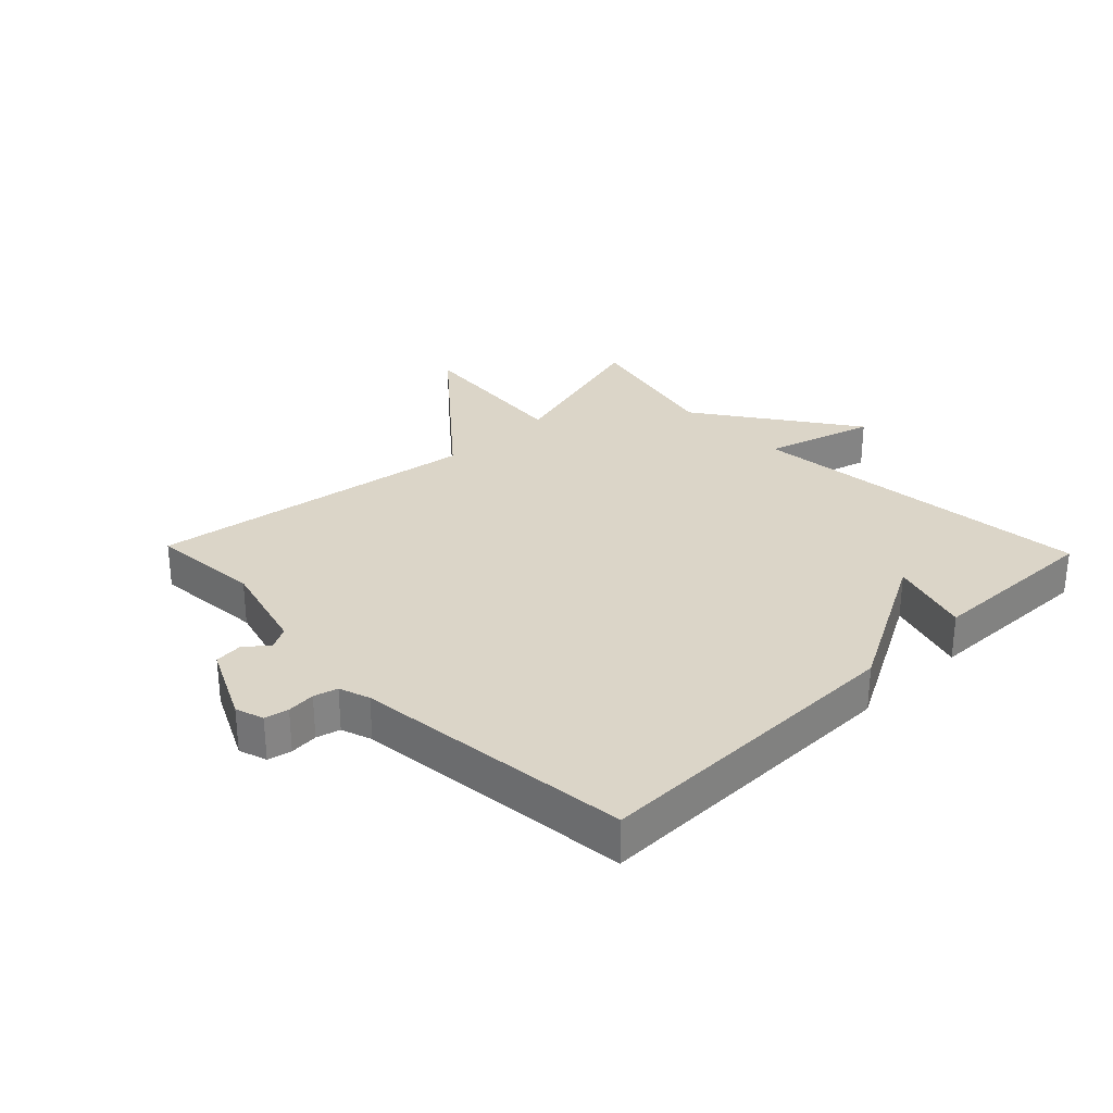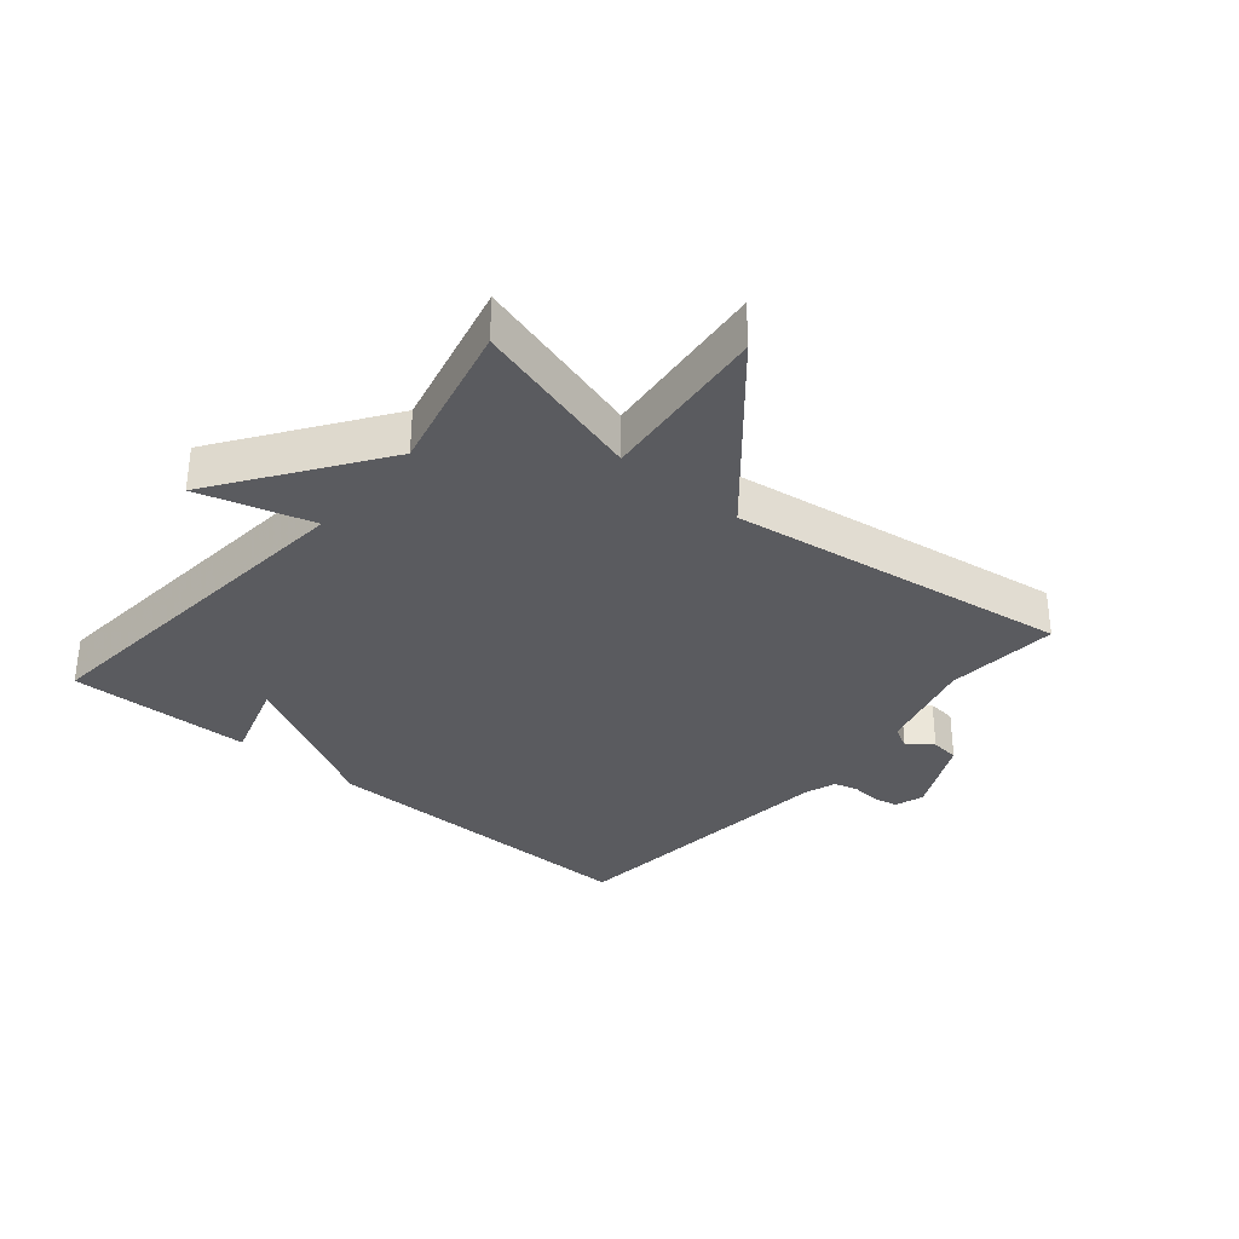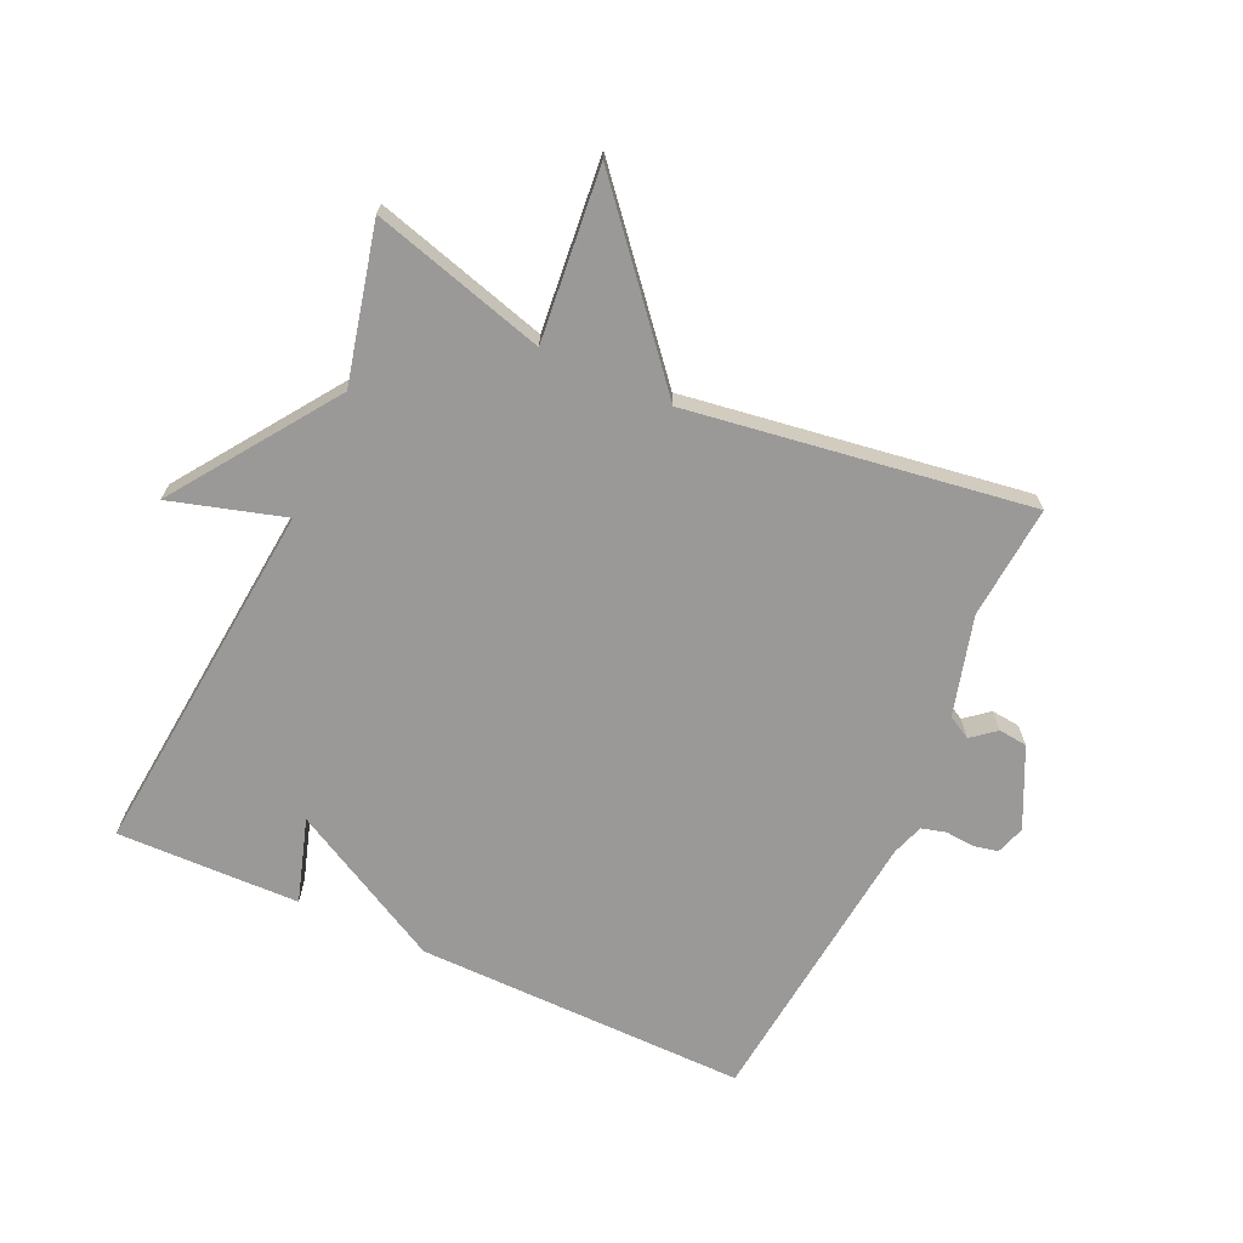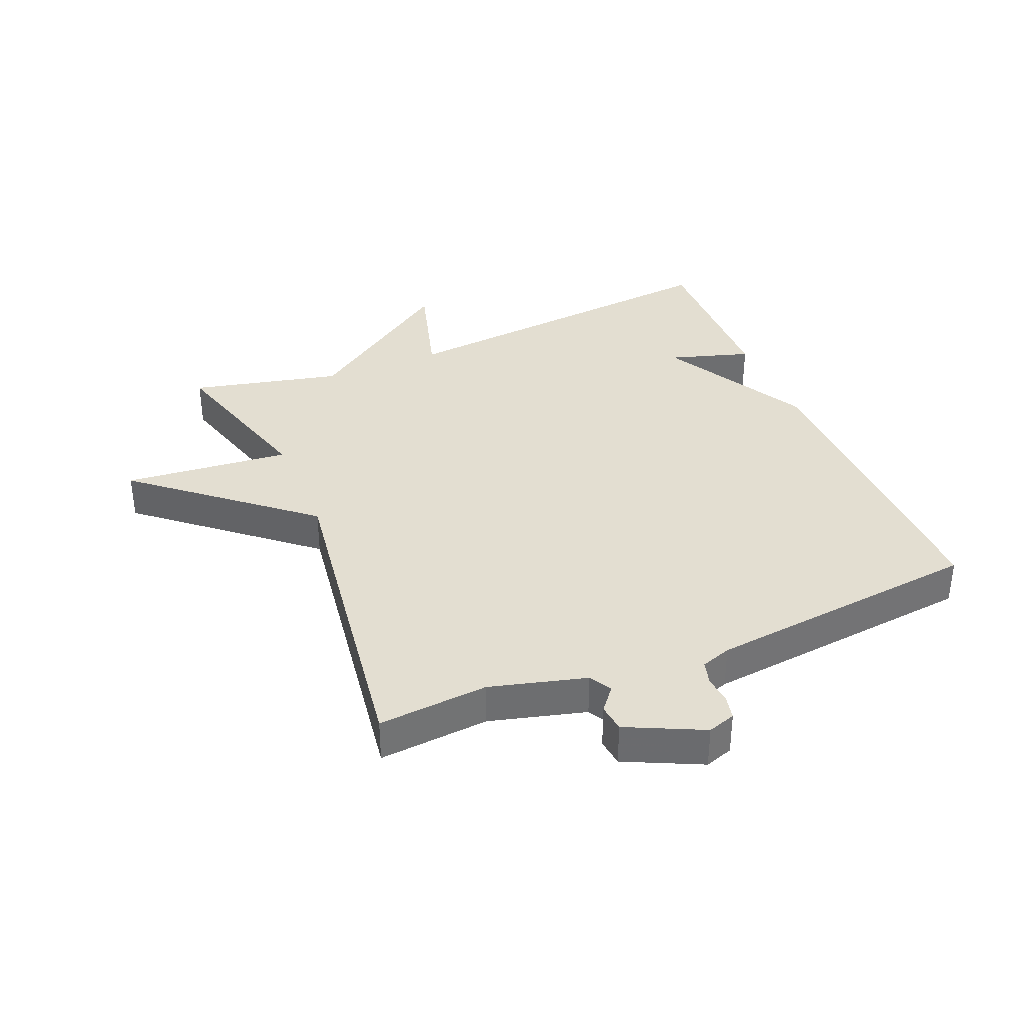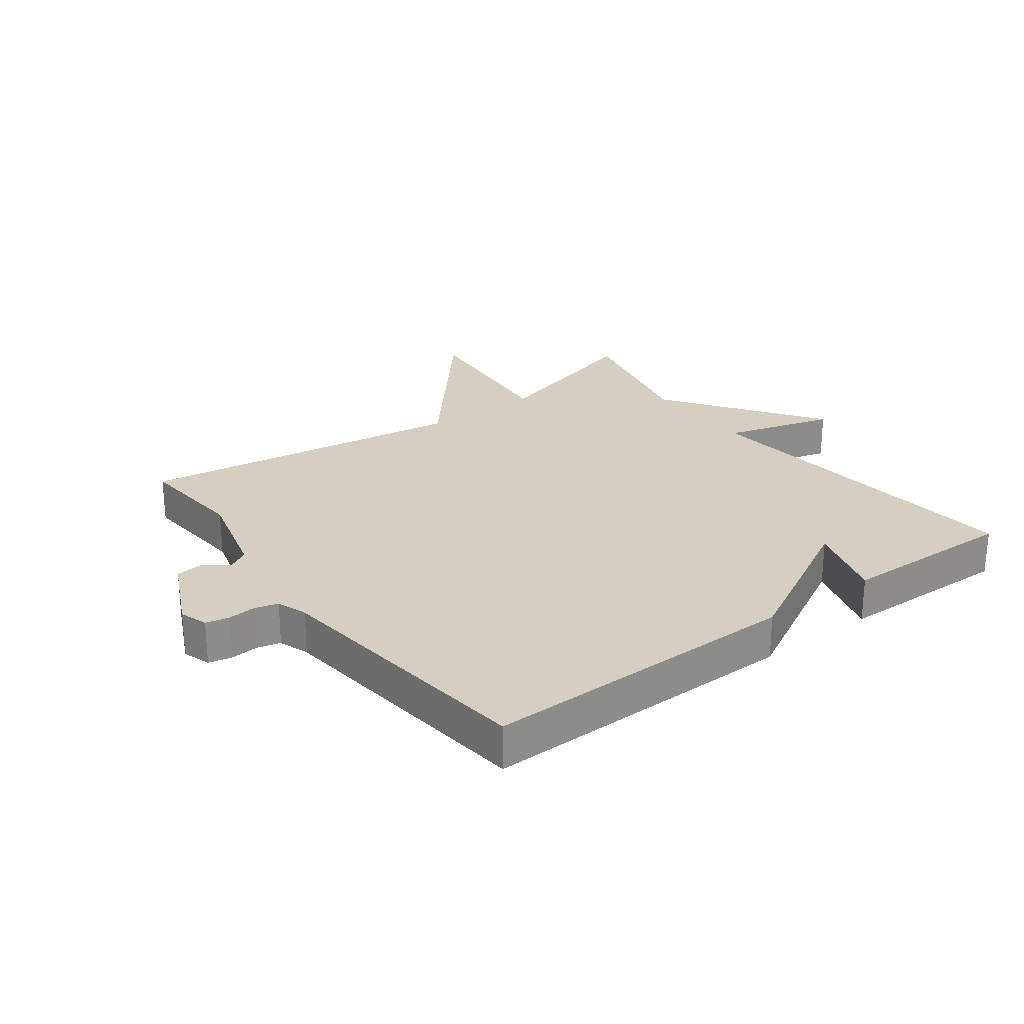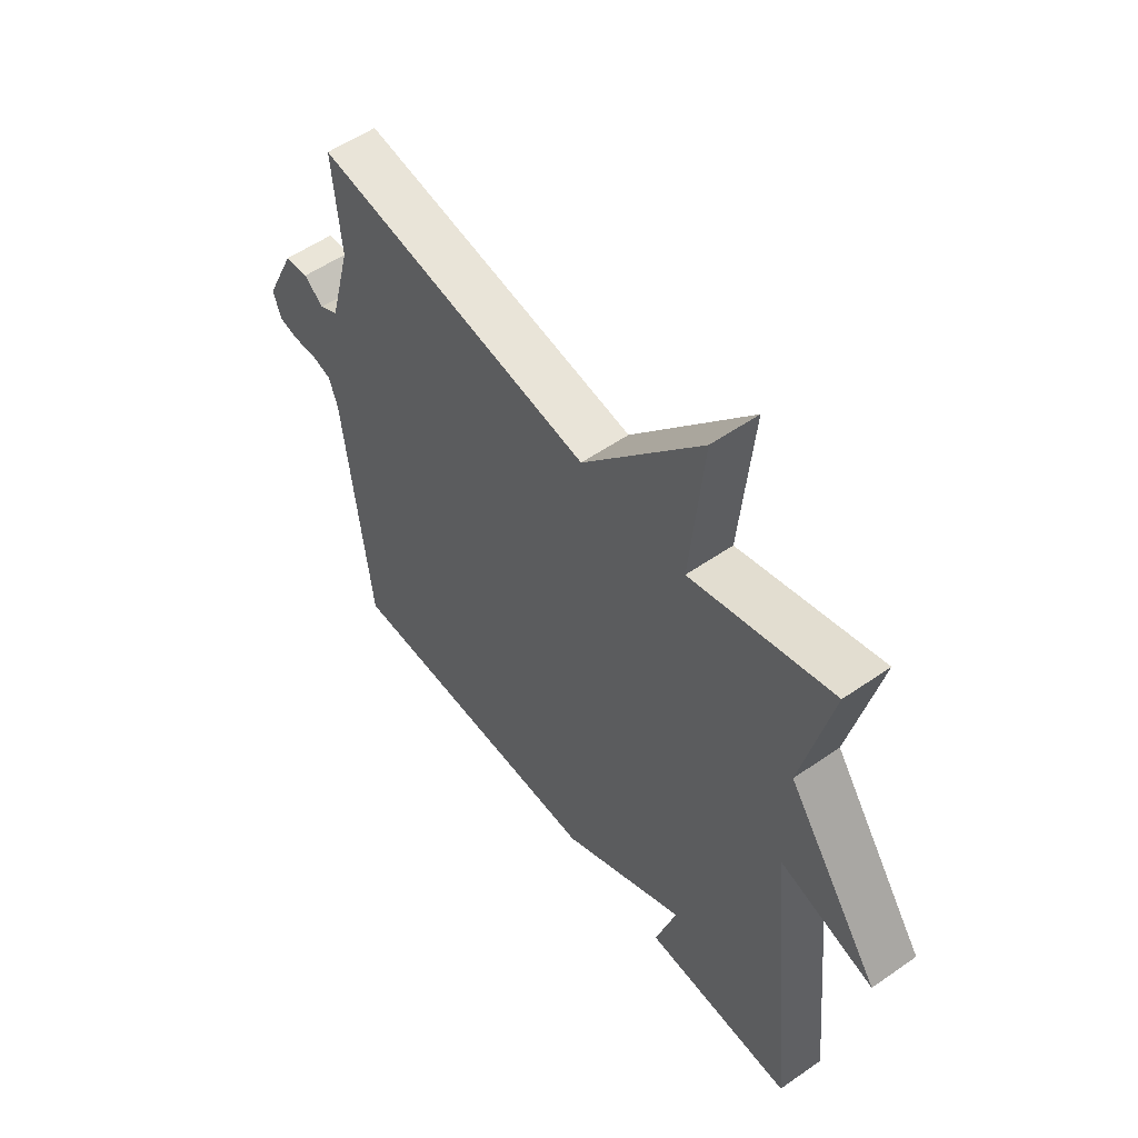
<metadata>
{"format":"obj","ext":"obj","renderer":"f3d","projection":"perspective","resolution":1024,"background":"white","views":[{"elev":29.6,"azim":136.0,"up":"+Y"},{"elev":-33.4,"azim":-39.9,"up":"+Y"},{"elev":-68.9,"azim":-24.4,"up":"+Y"},{"elev":36.2,"azim":67.4,"up":"+Y"},{"elev":25.9,"azim":143.3,"up":"+Y"},{"elev":54.8,"azim":-126.3,"up":"+Z"}]}
</metadata>
<code>
v 0.5 0.07 0.5
v 0.485 0.07 0.323
v 0.526 0.07 0.169
v 0.562 0.07 0.149
v 0.599 0.07 0.179
v 0.644 0.07 0.174
v 0.702 0.07 0.052
v 0.687 0.07 0.007
v 0.649 0.07 -0.001
v 0.604 0.07 0.003
v 0.566 0.07 -0.007
v 0.549 0.07 -0.056
v 0.5 0.07 -0.5
v -0.016 0.07 -0.494
v -0.256 0.07 -0.364
v -0.216 0.07 -0.494
v -0.5 0.07 -0.5
v -0.444 0.07 0.059
v -0.621 0.07 0.008
v -0.444 0.07 0.259
v -0.5 0.07 0.5
v -0.231 0.07 0.423
v -0.256 0.07 0.69
v -0.031 0.07 0.423
v 0.5 0 0.5
v 0.485 0 0.323
v 0.526 0 0.169
v 0.562 0 0.149
v 0.599 0 0.179
v 0.644 0 0.174
v 0.702 0 0.052
v 0.687 0 0.007
v 0.649 0 -0.001
v 0.604 0 0.003
v 0.566 0 -0.007
v 0.549 0 -0.056
v 0.5 0 -0.5
v -0.016 0 -0.494
v -0.256 0 -0.364
v -0.216 0 -0.494
v -0.5 0 -0.5
v -0.444 0 0.059
v -0.621 0 0.008
v -0.444 0 0.259
v -0.5 0 0.5
v -0.231 0 0.423
v -0.256 0 0.69
v -0.031 0 0.423
f 22 23 24
f 20 21 22
f 20 22 24
f 19 20 24
f 18 19 24
f 15 16 17 18
f 15 18 24
f 14 15 24
f 13 14 24
f 12 13 24
f 11 12 24
f 10 11 24
f 8 9 10
f 7 8 10
f 6 7 10
f 5 6 10
f 4 5 10
f 3 4 10 24
f 2 3 24
f 1 2 24
f 48 47 46
f 46 45 44
f 48 46 44
f 48 44 43
f 48 43 42
f 42 41 40 39
f 48 42 39
f 48 39 38
f 48 38 37
f 48 37 36
f 48 36 35
f 48 35 34
f 34 33 32
f 34 32 31
f 34 31 30
f 34 30 29
f 34 29 28
f 48 34 28 27
f 48 27 26
f 48 26 25
f 1 25 26 2
f 2 26 27 3
f 3 27 28 4
f 4 28 29 5
f 5 29 30 6
f 6 30 31 7
f 7 31 32 8
f 8 32 33 9
f 9 33 34 10
f 10 34 35 11
f 11 35 36 12
f 12 36 37 13
f 13 37 38 14
f 14 38 39 15
f 15 39 40 16
f 16 40 41 17
f 17 41 42 18
f 18 42 43 19
f 19 43 44 20
f 20 44 45 21
f 21 45 46 22
f 22 46 47 23
f 23 47 48 24
f 24 48 25 1

</code>
